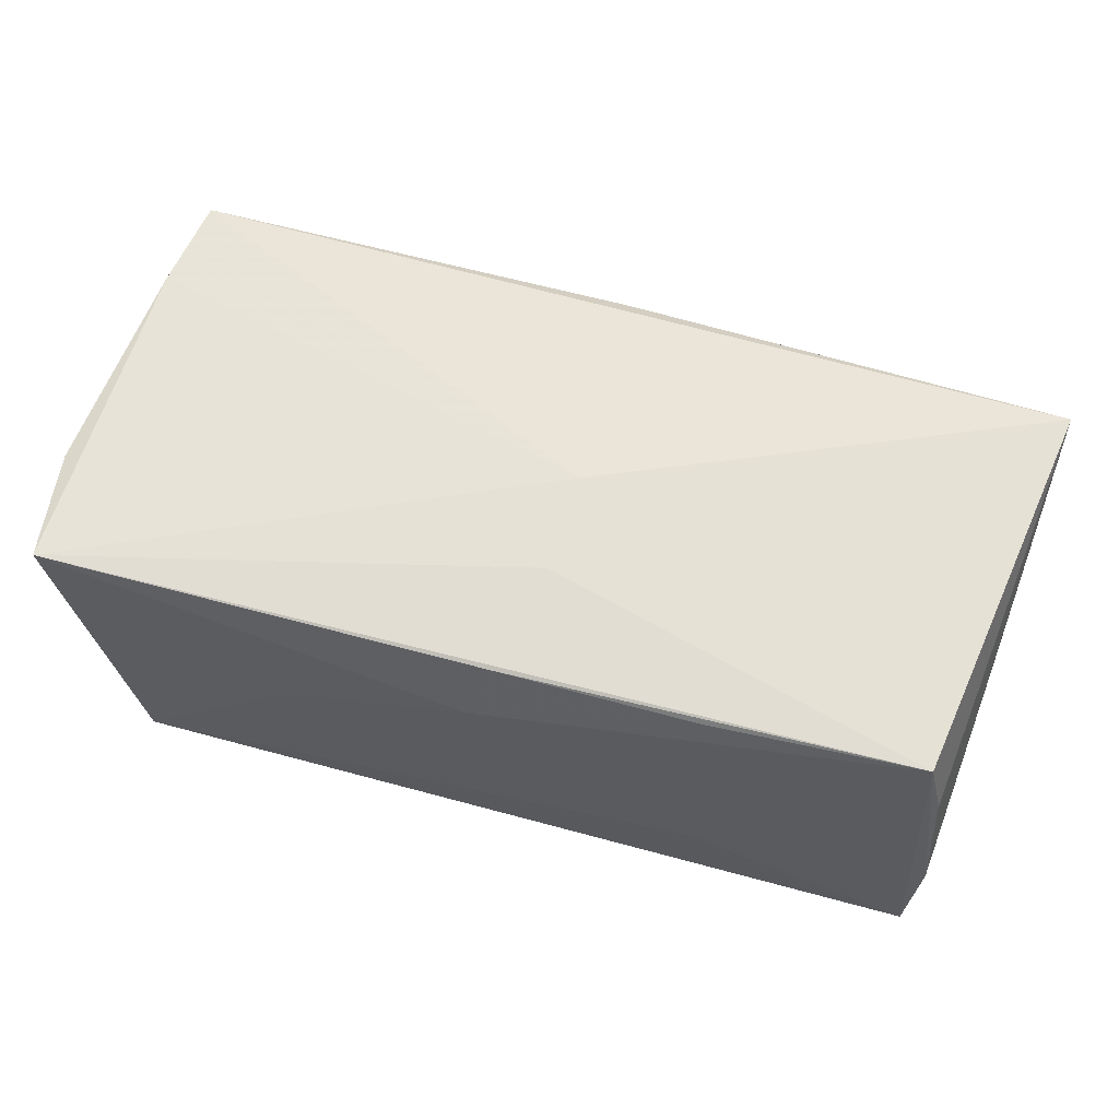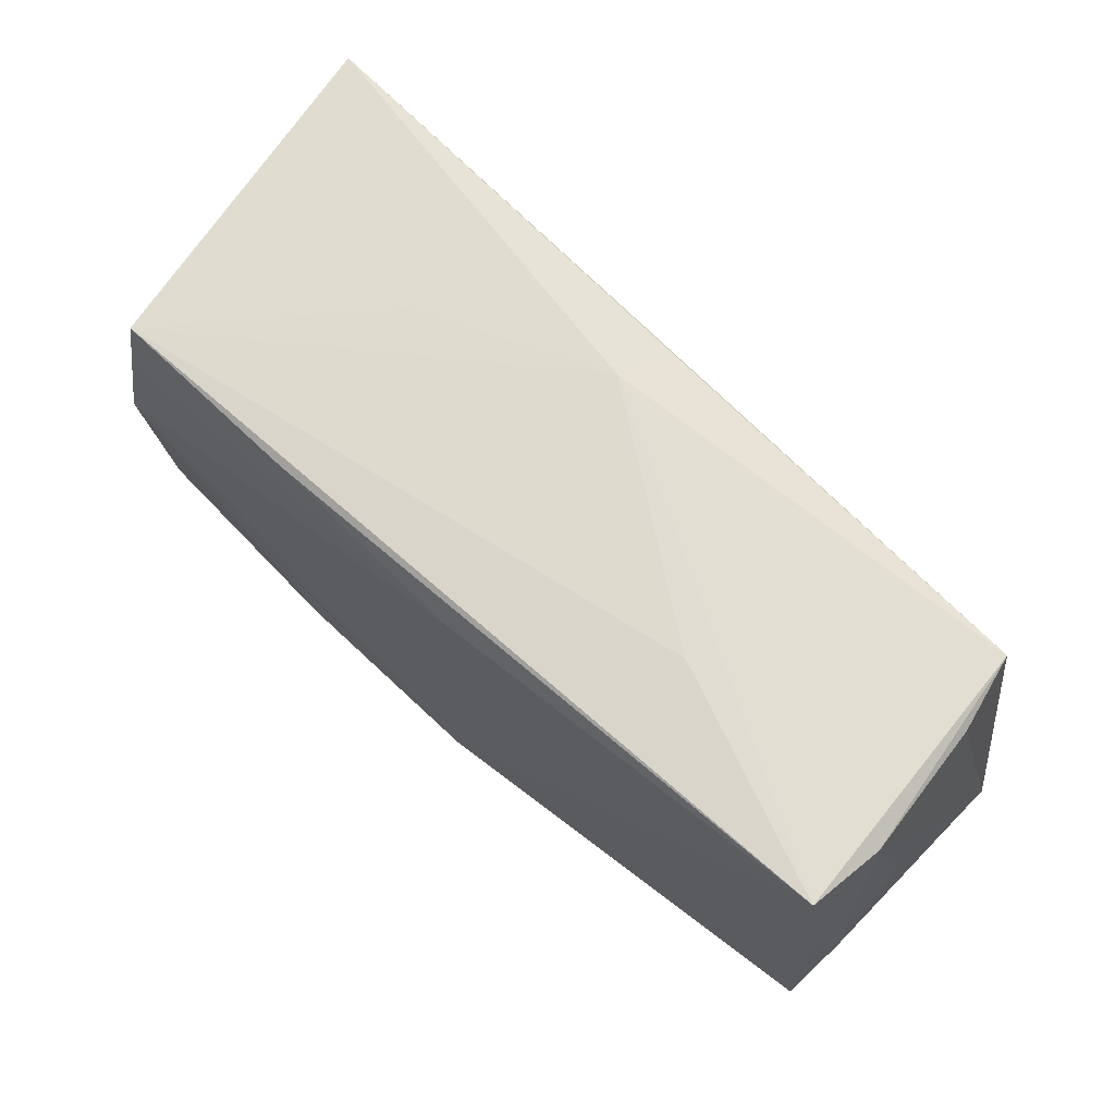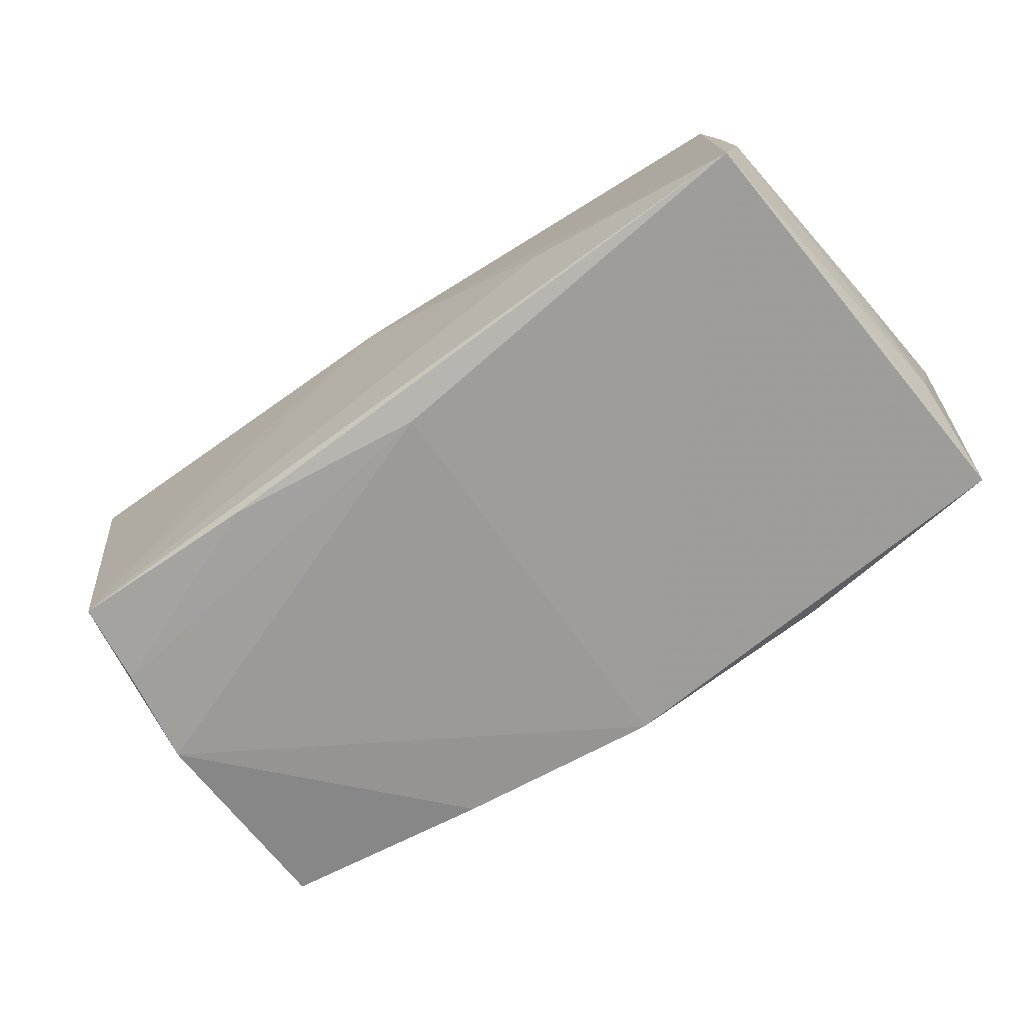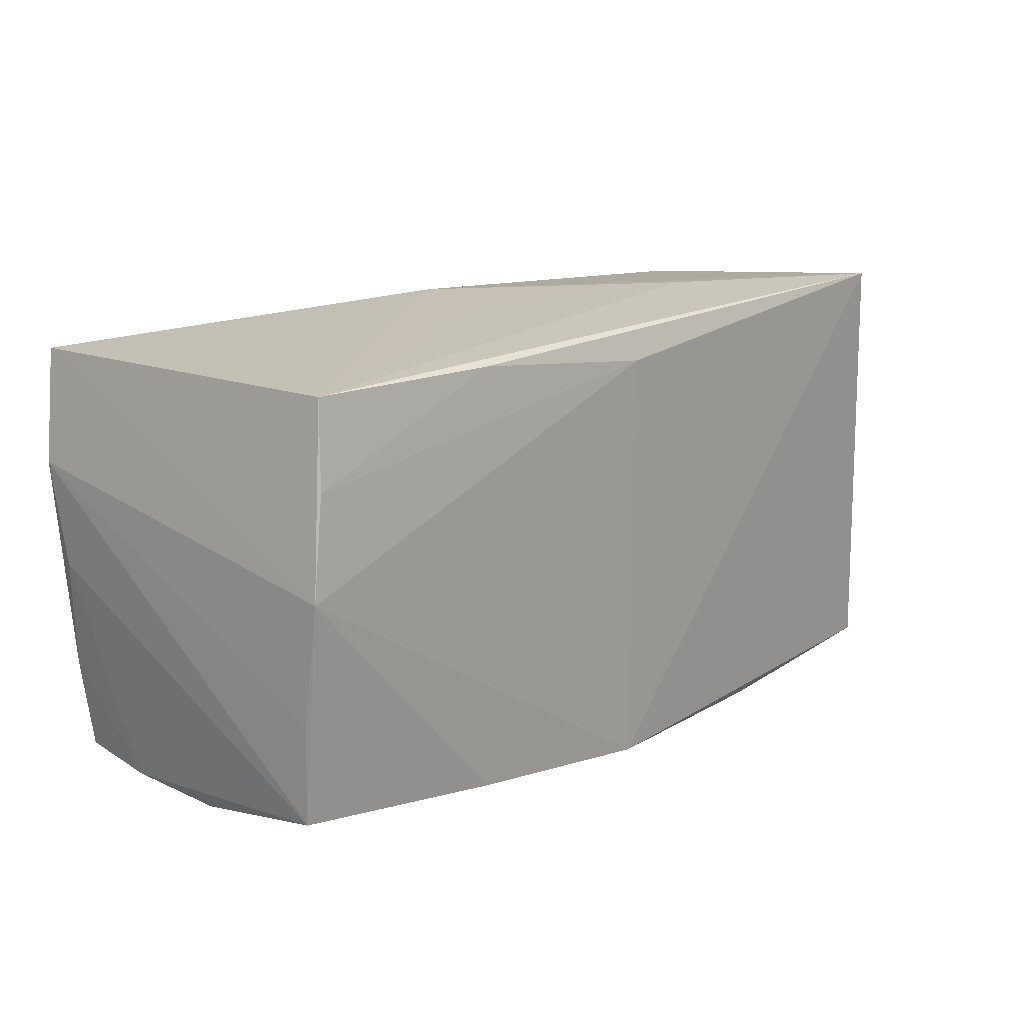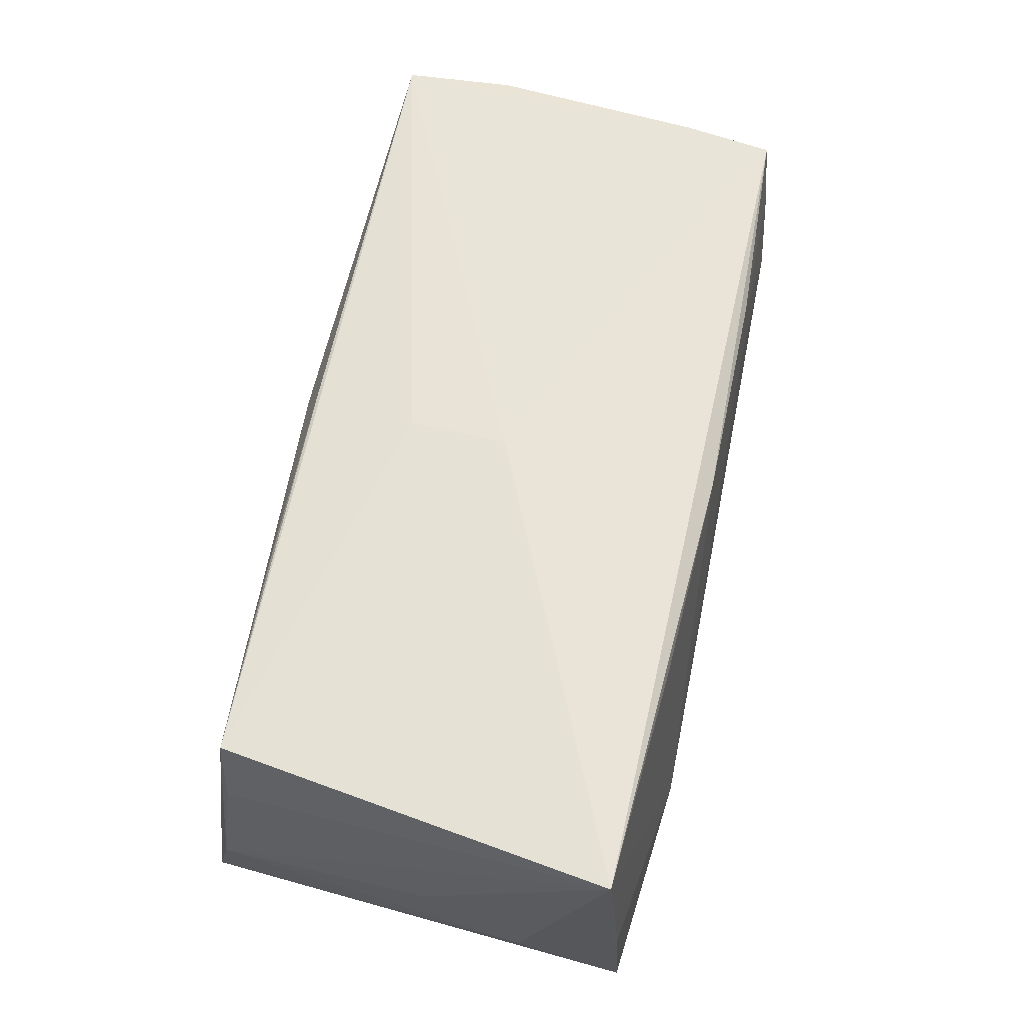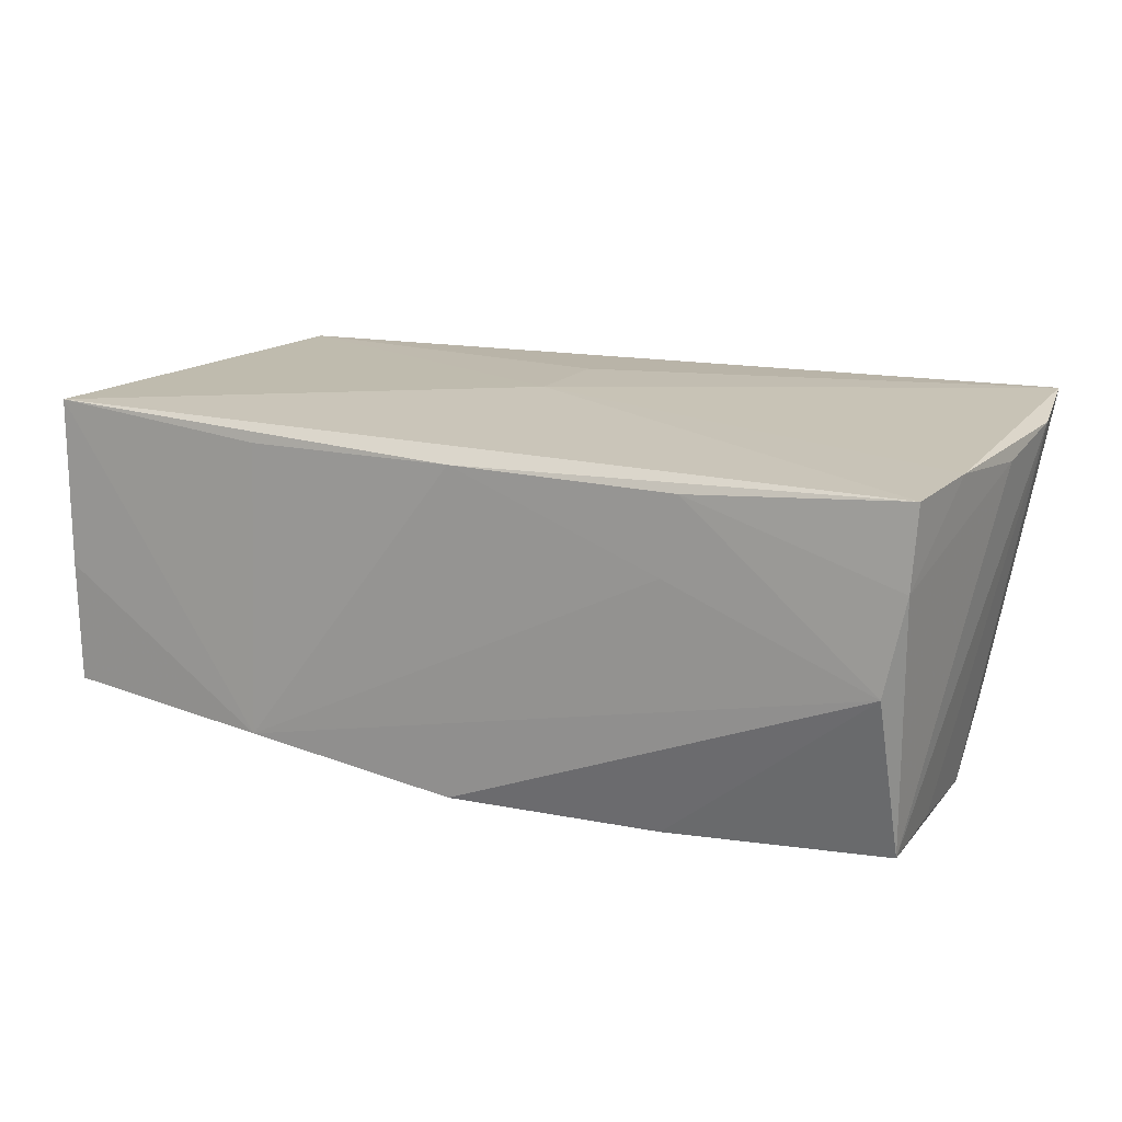
<metadata>
{"format":"obj","ext":"obj","renderer":"f3d","projection":"perspective","resolution":1024,"background":"white","views":[{"elev":61.9,"azim":-164.1,"up":"+Z"},{"elev":70.5,"azim":-137.1,"up":"+Y"},{"elev":-67.7,"azim":-143.9,"up":"+Z"},{"elev":17.4,"azim":136.2,"up":"+Y"},{"elev":60.3,"azim":-77.0,"up":"+Z"},{"elev":19.4,"azim":25.7,"up":"+Z"}]}
</metadata>
<code>
v 0.04791 -0.02618 -0.0001882
v 0.002046 0.02783 0.01201
v -0.025 0.02783 -0.007087
v 0.05022 -0.02405 0.02089
v 0.05171 -0.01303 0.02098
v -0.003369 0.0001573 0.02098
v 0.05245 0.02641 0.02098
v 0.02182 0.02618 -0.0203
v -0.02399 0.02451 0.0178
v -0.05597 -0.0241 0.01916
v 0.0486 0.005004 -0.02236
v 0.04909 -0.02101 -0.02035
v 0.02324 -0.02627 0.009275
v -0.02811 -0.0254 0.01751
v -0.04909 0.02308 0.01774
v -0.05118 0.02281 0.008486
v 0.05335 0.0006475 0.01885
v -0.05493 -0.00186 -0.00161
v 0.02489 -0.02565 0.01868
v -0.05459 -0.02618 -0.01613
v -0.002835 0.023 -0.02049
v -0.002254 -0.02603 0.01842
v 0.04557 0.02673 -0.02013
v -0.05351 0.001498 -0.01488
v -0.05269 0.02477 -0.008053
v 0.04664 0.01673 -0.02145
v -0.0005464 0.02513 0.01901
v -0.002011 -0.0277 -0.02098
v -0.05149 0.02704 -0.01744
v 0.04905 -0.009191 -0.0206
v -0.02807 -0.02827 -0.01777
v 0.04997 -0.02512 0.01124
v -0.002937 0.01209 0.02052
v 0.02437 0.02731 0.002477
v -0.05533 -0.01365 -0.01044
v 0.05422 0.01315 0.02029
v 0.02301 -0.02438 -0.02138
v -0.05506 -0.02564 -0.001307
v 0.002767 0.02766 0.002388
f 2 29 15
f 6 15 10
f 10 4 6
f 36 11 7
f 11 23 7
f 25 15 29
f 3 29 2
f 3 23 29
f 22 4 10
f 36 17 12
f 27 7 2
f 15 7 27
f 34 23 2
f 2 7 34
f 34 7 23
f 15 6 33
f 33 7 15
f 6 7 33
f 5 6 4
f 5 7 6
f 36 7 5
f 5 17 36
f 10 15 16
f 16 25 10
f 15 25 16
f 35 25 29
f 35 20 10
f 2 23 39
f 39 3 2
f 23 3 39
f 26 23 11
f 11 21 26
f 29 23 8
f 8 21 29
f 23 26 8
f 8 26 21
f 10 20 38
f 4 22 19
f 30 11 36
f 36 12 30
f 30 12 11
f 2 15 9
f 9 27 2
f 15 27 9
f 29 20 24
f 24 35 29
f 20 35 24
f 10 25 18
f 18 35 10
f 25 35 18
f 14 22 10
f 28 20 29
f 29 21 28
f 28 21 11
f 22 14 31
f 31 38 20
f 20 28 31
f 10 38 31
f 31 14 10
f 4 19 32
f 32 5 4
f 32 12 17
f 17 5 32
f 1 31 28
f 1 32 19
f 12 32 1
f 13 1 19
f 31 1 13
f 13 19 22
f 22 31 13
f 12 1 37
f 37 1 28
f 11 12 37
f 37 28 11

</code>
